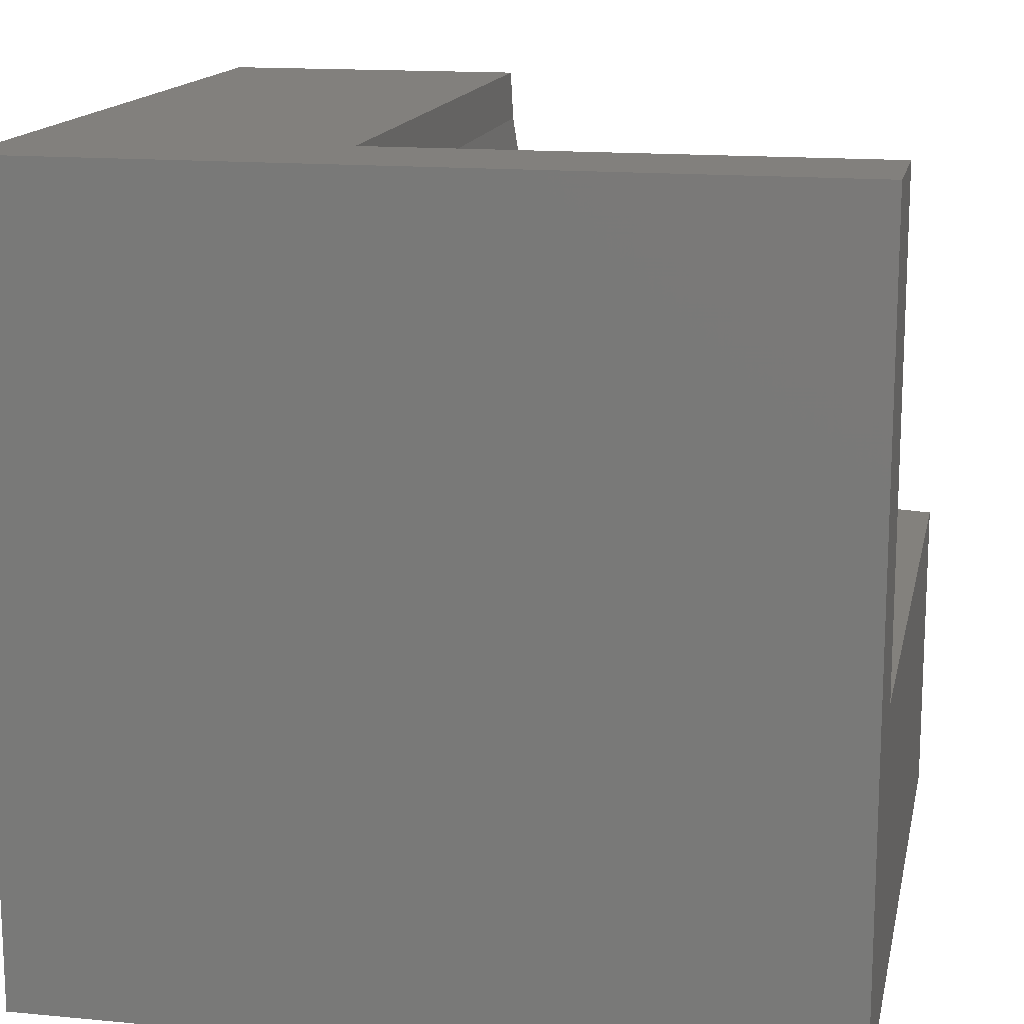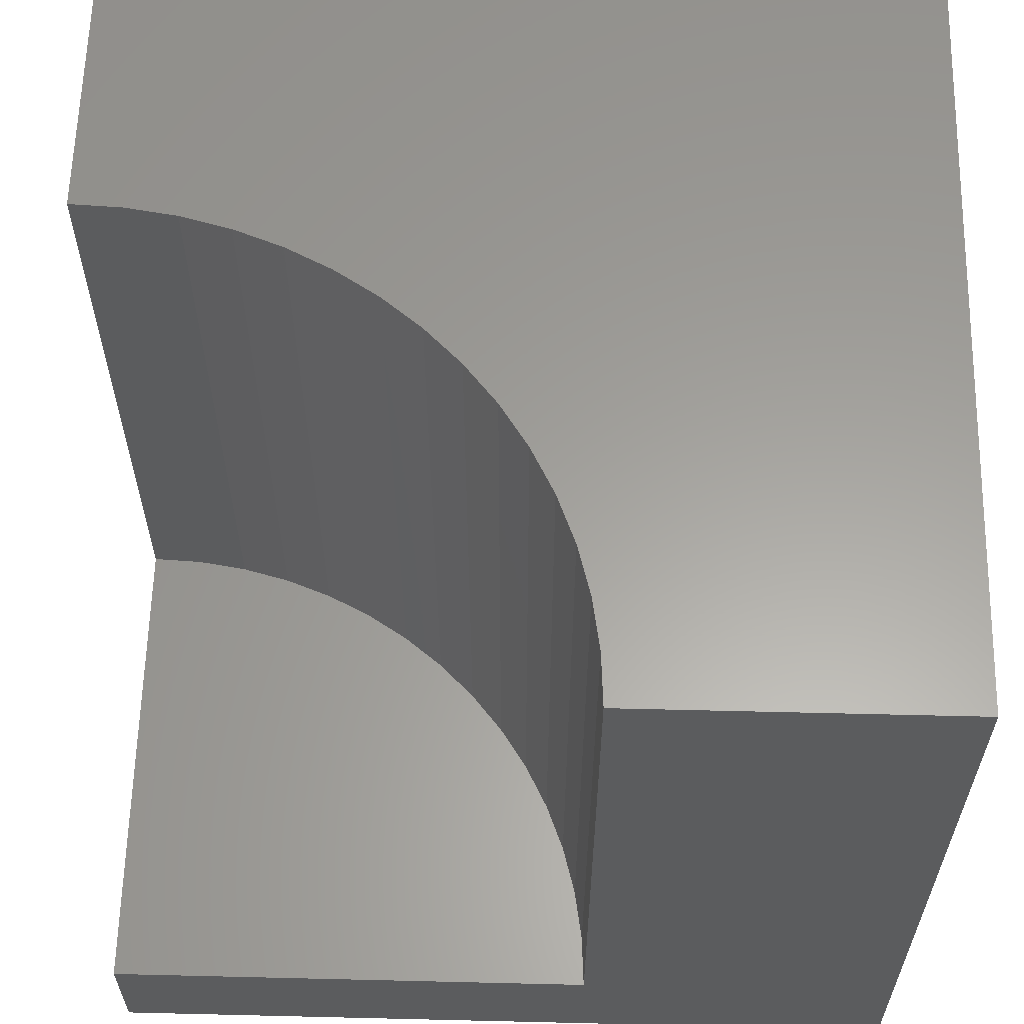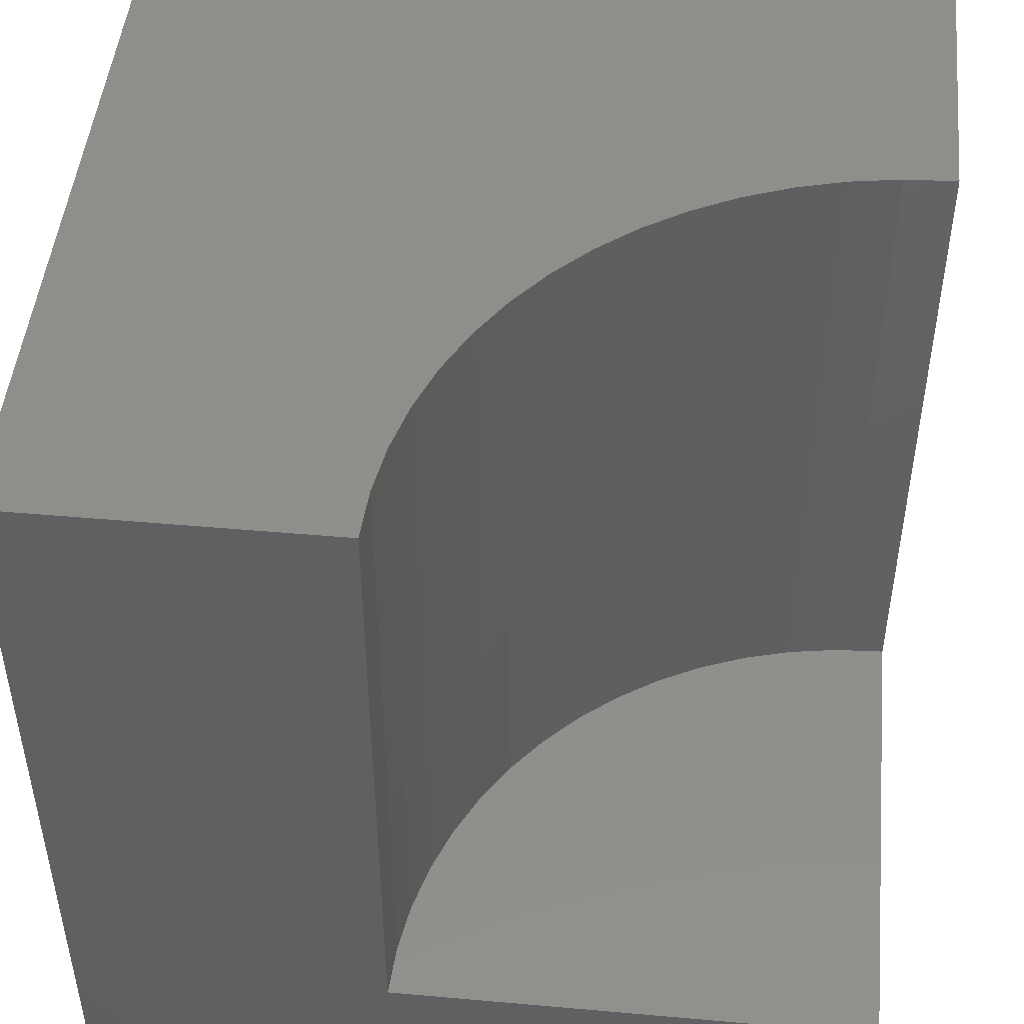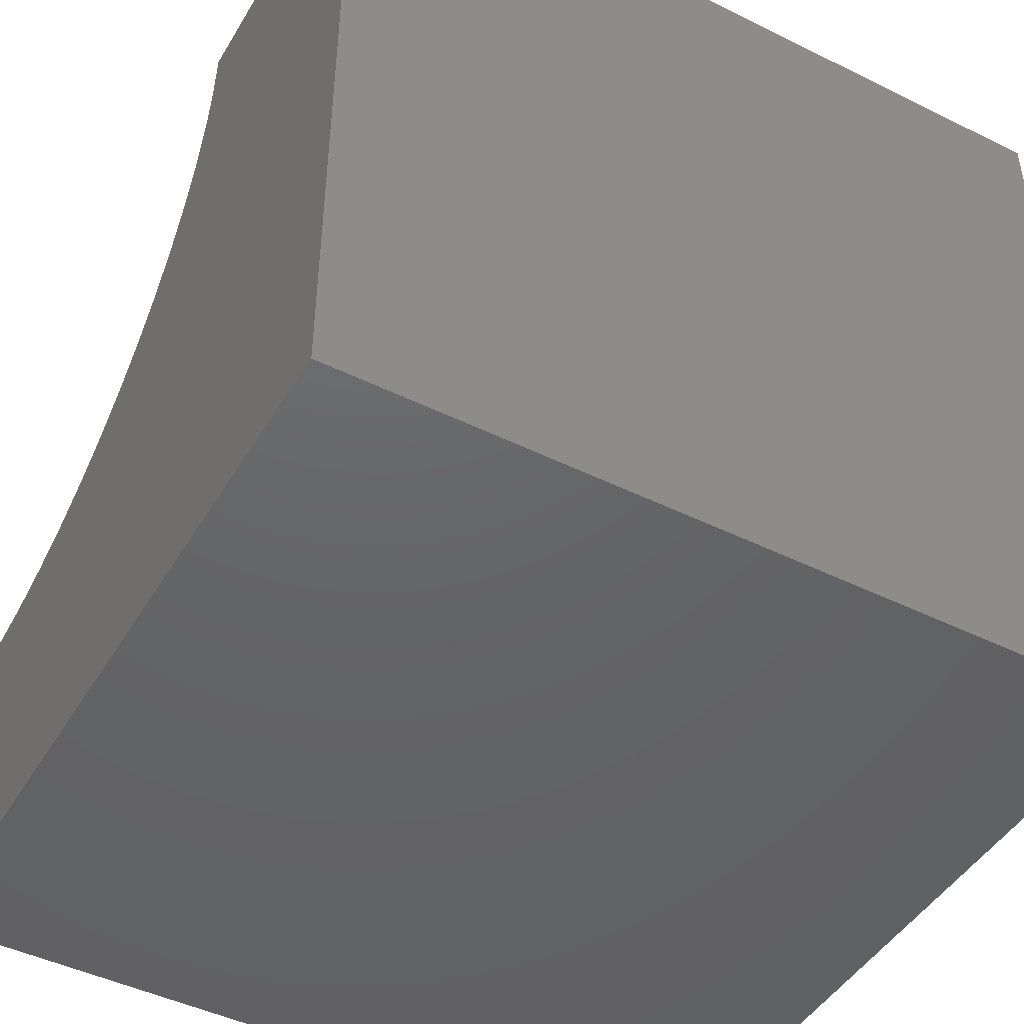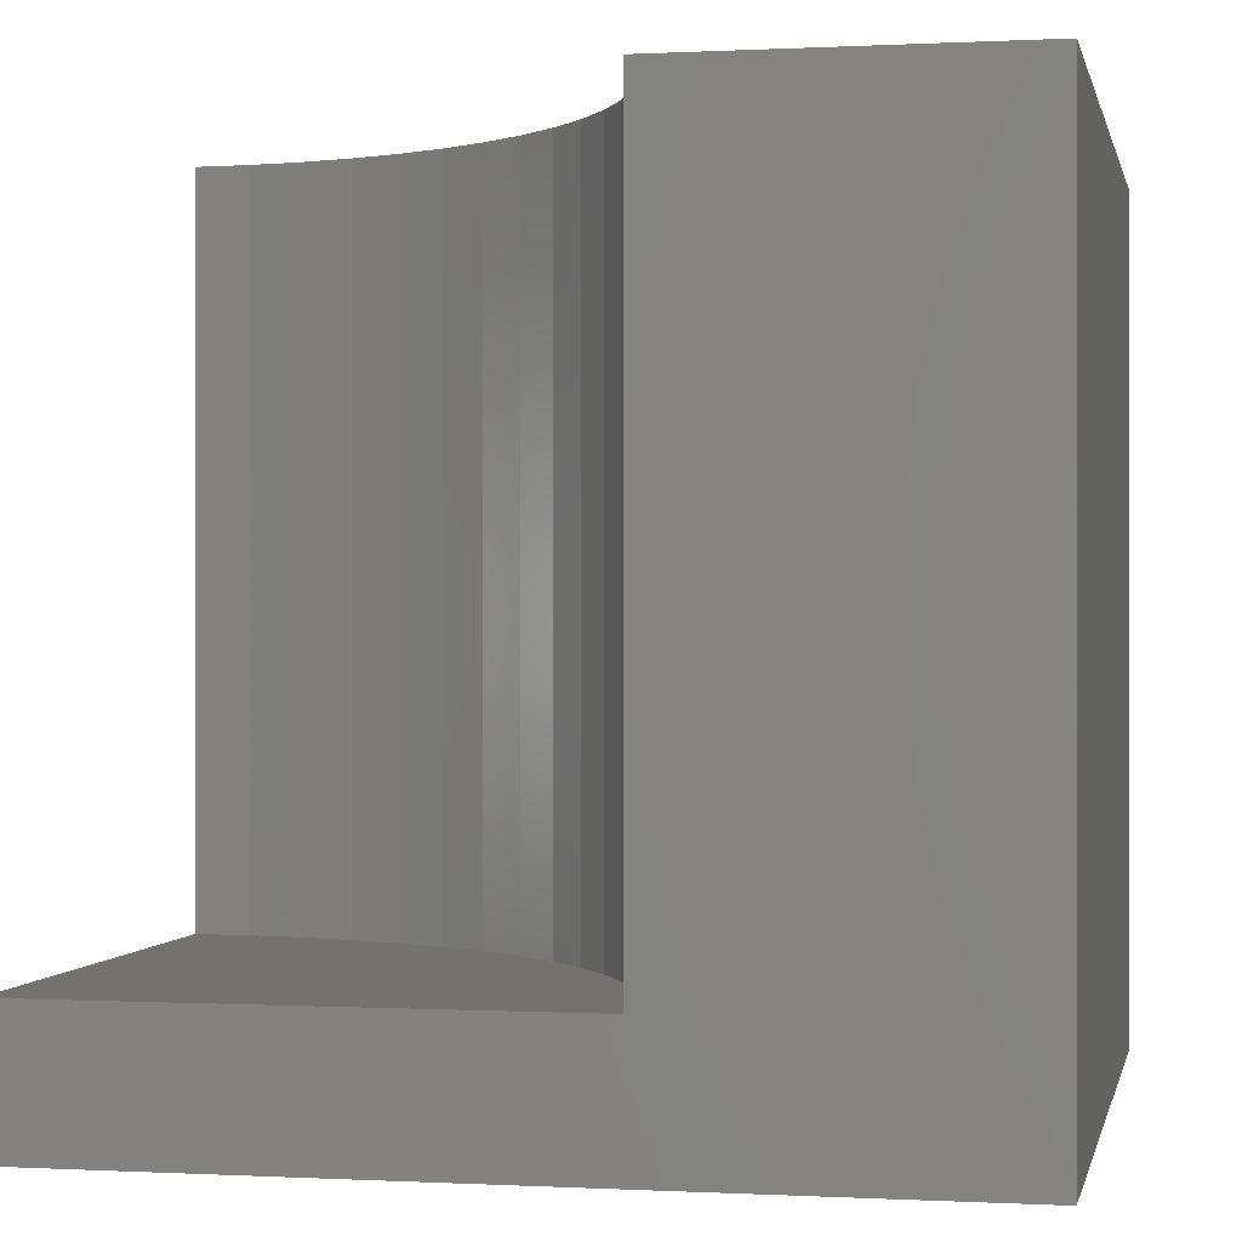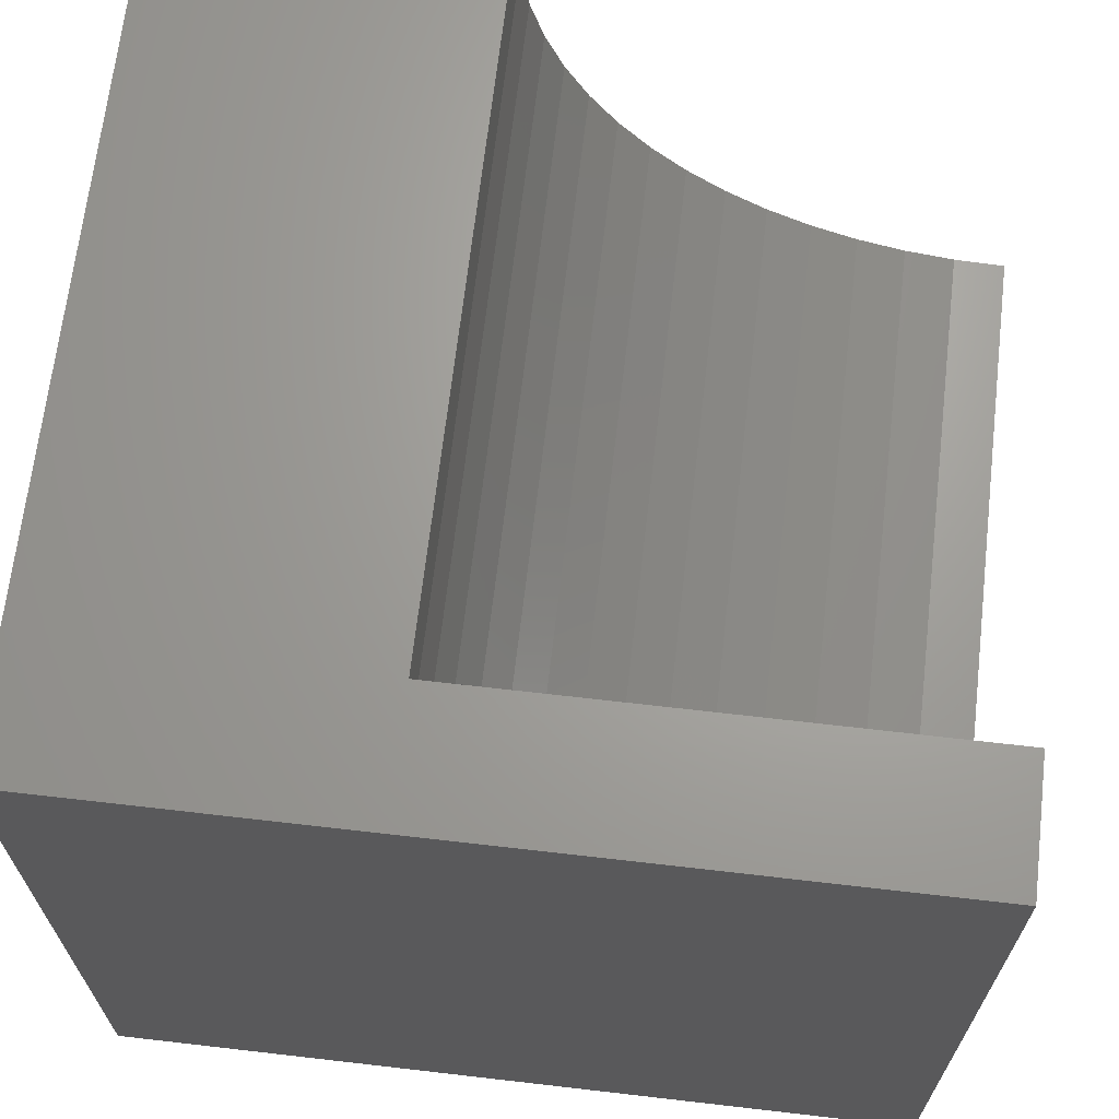
<metadata>
{"format":"stl","ext":"stl","renderer":"f3d","projection":"perspective","resolution":1024,"background":"white","views":[{"elev":14.9,"azim":-168.4,"up":"+Y"},{"elev":61.0,"azim":-88.6,"up":"+Z"},{"elev":47.9,"azim":-174.3,"up":"+Z"},{"elev":-46.2,"azim":60.6,"up":"+Y"},{"elev":0.1,"azim":-78.5,"up":"+Z"},{"elev":67.4,"azim":-173.4,"up":"+Y"}]}
</metadata>
<code>
# stl→obj: 42 verts, 76 faces
v 0 10 1.547
v 0 10 0
v 0 3.958 1.547
v 0 0 0
v 0 3.958 10
v 0 0 10
v 0.6316 3.991 10
v 1.256 4.09 10
v 10 10 10
v 6.042 10 10
v 6.009 9.368 10
v 5.233 6.979 10
v 4.888 6.448 10
v 10 0 10
v 5.91 8.744 10
v 5.747 8.133 10
v 5.52 7.542 10
v 4.49 5.957 10
v 4.043 5.51 10
v 3.552 5.112 10
v 3.021 4.767 10
v 2.458 4.48 10
v 1.867 4.253 10
v 10 10 0
v 10 0 0
v 6.042 10 1.547
v -1.11e-15 3.958 1.547
v -1.11e-15 3.958 10
v 0.6316 3.991 1.547
v 1.256 4.09 1.547
v 1.867 4.253 1.547
v 2.458 4.48 1.547
v 3.021 4.767 1.547
v 3.552 5.112 1.547
v 4.043 5.51 1.547
v 4.49 5.957 1.547
v 4.888 6.448 1.547
v 5.233 6.979 1.547
v 5.52 7.542 1.547
v 5.747 8.133 1.547
v 5.91 8.744 1.547
v 6.009 9.368 1.547
f 1 2 3
f 3 2 4
f 3 4 5
f 5 4 6
f 7 5 6
f 7 6 8
f 9 10 11
f 12 13 14
f 11 15 9
f 9 15 16
f 9 16 14
f 14 16 17
f 14 17 12
f 13 18 14
f 14 18 19
f 14 19 20
f 20 21 14
f 14 21 22
f 14 22 6
f 6 22 23
f 6 23 8
f 24 9 25
f 25 9 14
f 2 24 4
f 4 24 25
f 10 9 26
f 26 9 24
f 26 24 1
f 1 24 2
f 25 14 4
f 4 14 6
f 27 28 7
f 27 7 29
f 29 7 8
f 29 8 30
f 30 8 23
f 30 23 31
f 31 23 22
f 31 22 32
f 32 22 21
f 32 21 33
f 33 21 20
f 33 20 34
f 34 20 19
f 34 19 35
f 35 19 18
f 35 18 36
f 36 18 13
f 36 13 37
f 37 13 12
f 37 12 38
f 38 12 17
f 38 17 39
f 39 17 16
f 39 16 40
f 40 16 15
f 40 15 41
f 41 15 11
f 41 11 42
f 42 11 10
f 42 10 26
f 1 27 29
f 29 30 1
f 1 30 31
f 1 31 32
f 1 35 36
f 1 39 40
f 32 33 1
f 1 33 34
f 1 34 35
f 36 37 1
f 1 37 38
f 1 38 39
f 40 41 1
f 1 41 42
f 1 42 26

</code>
